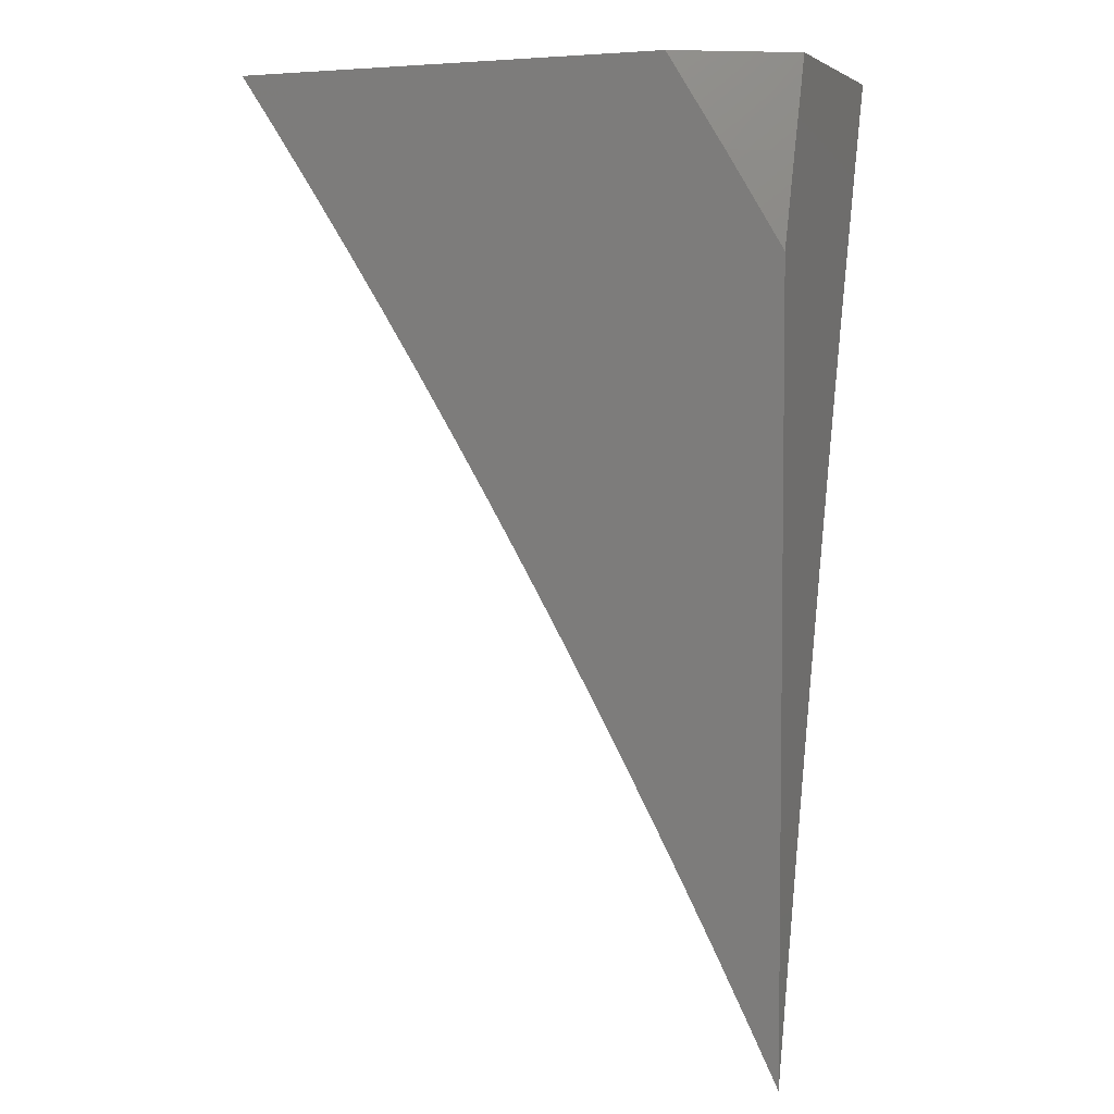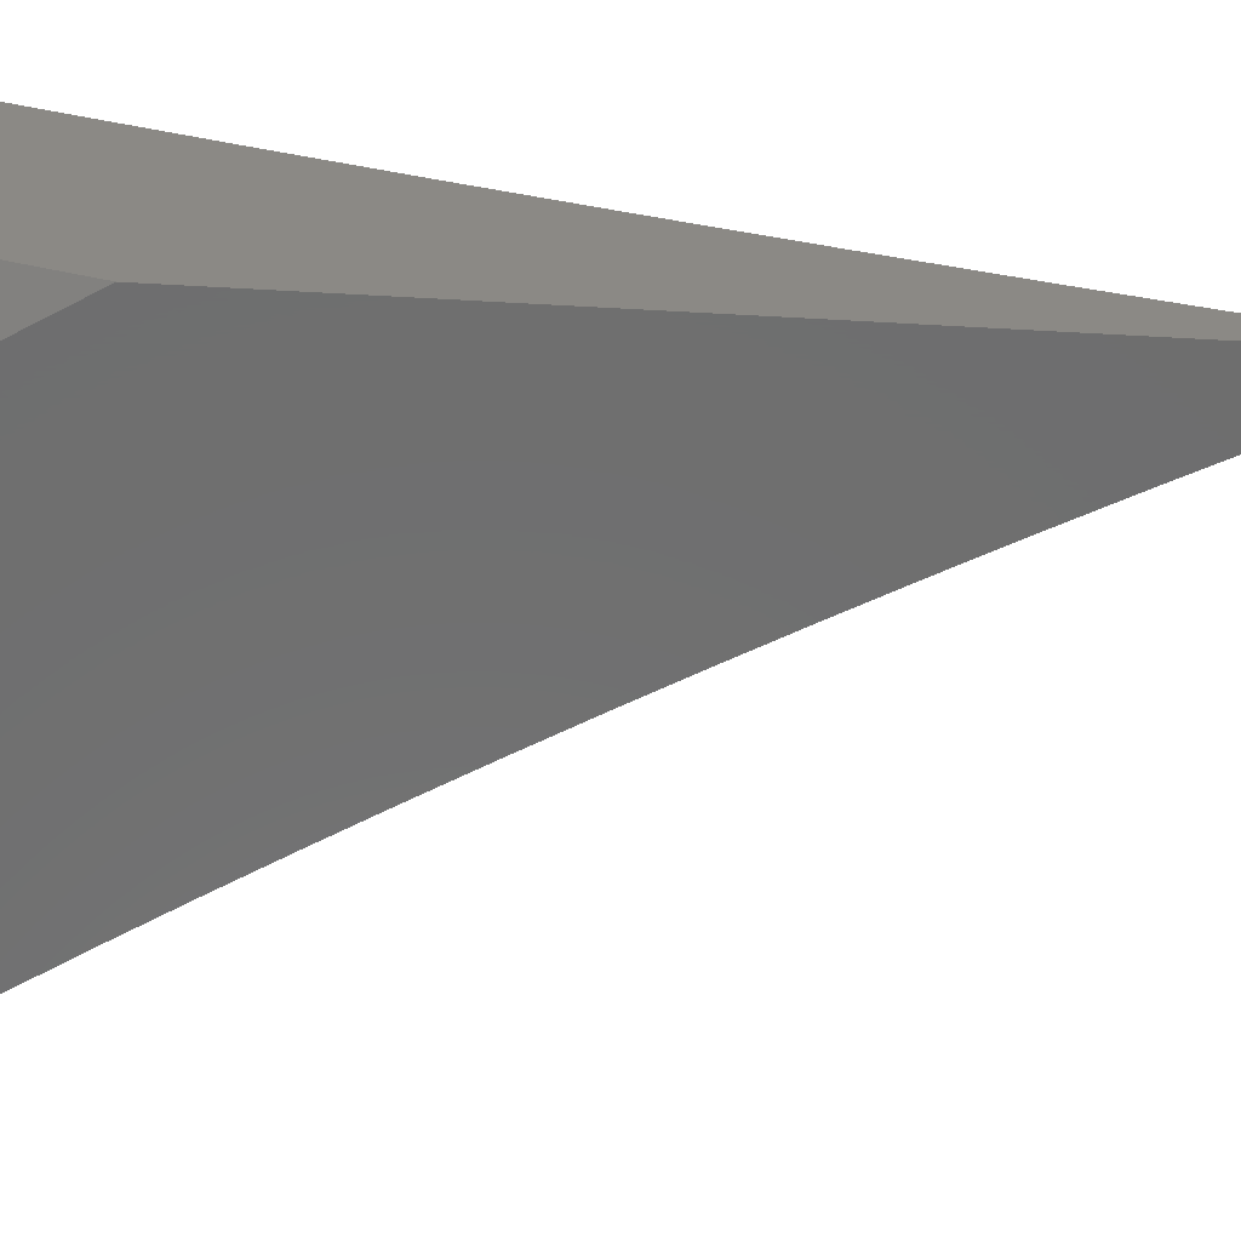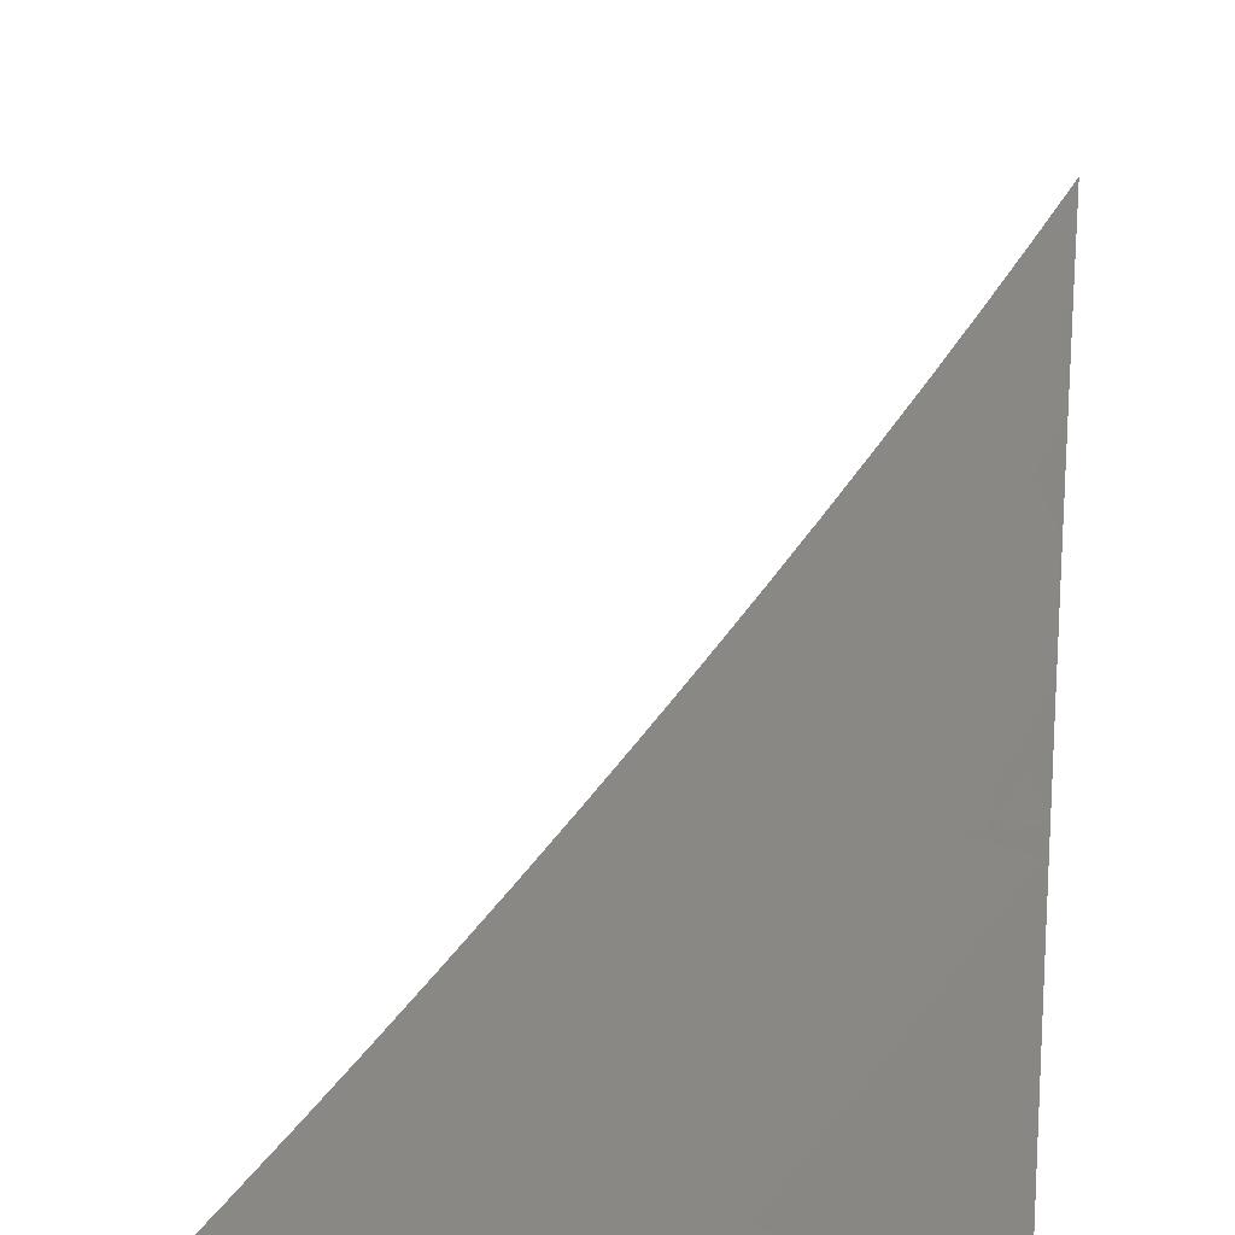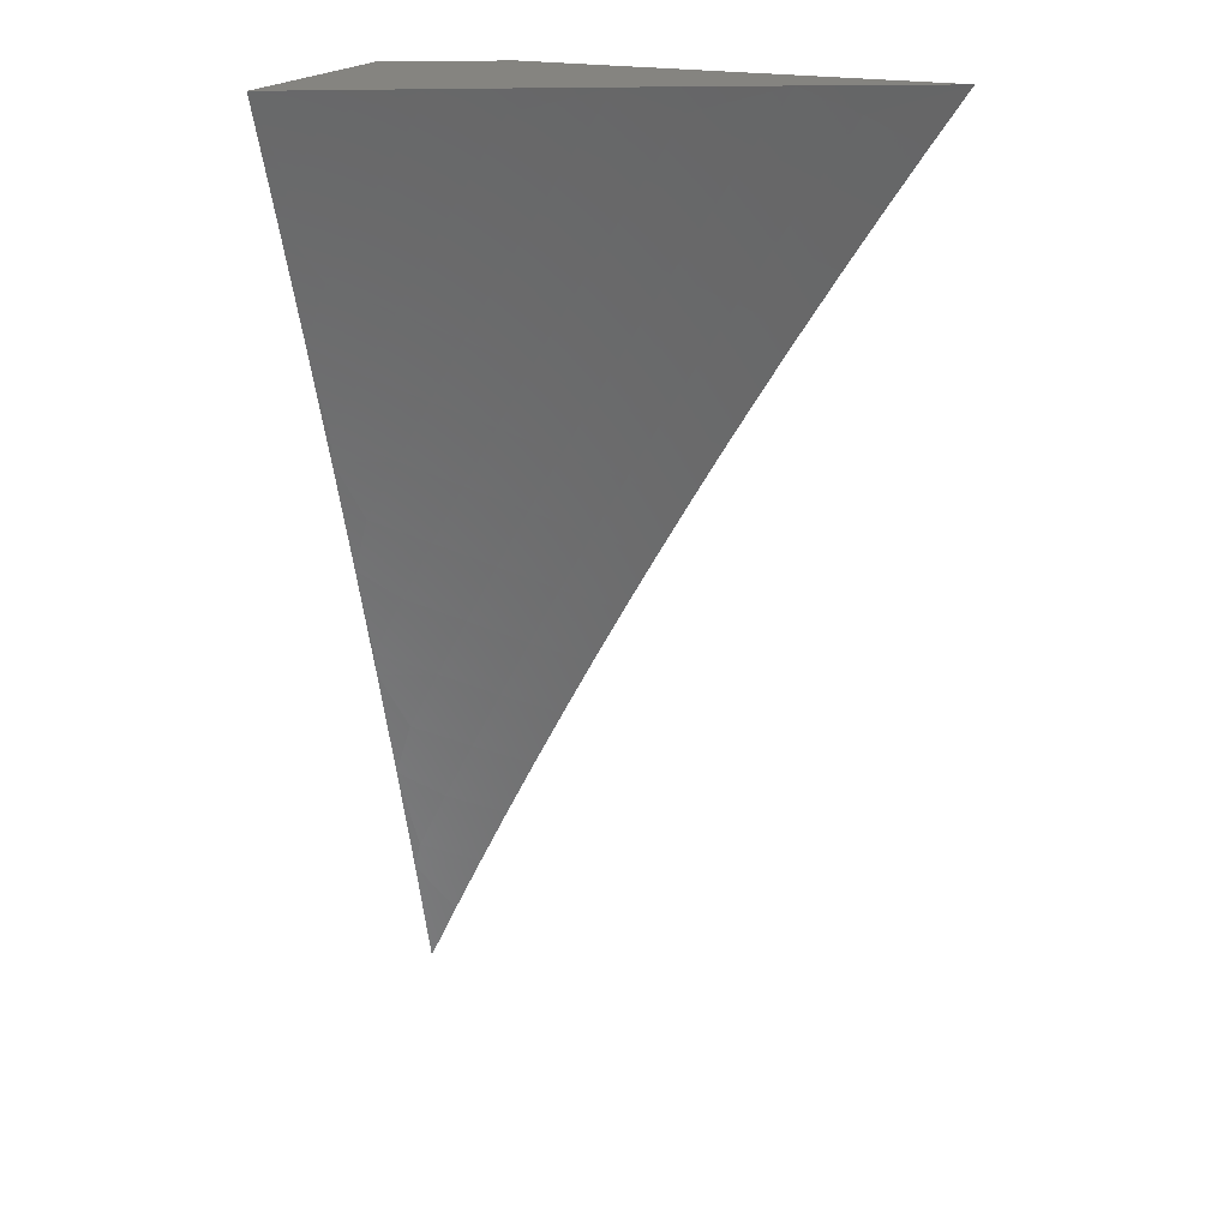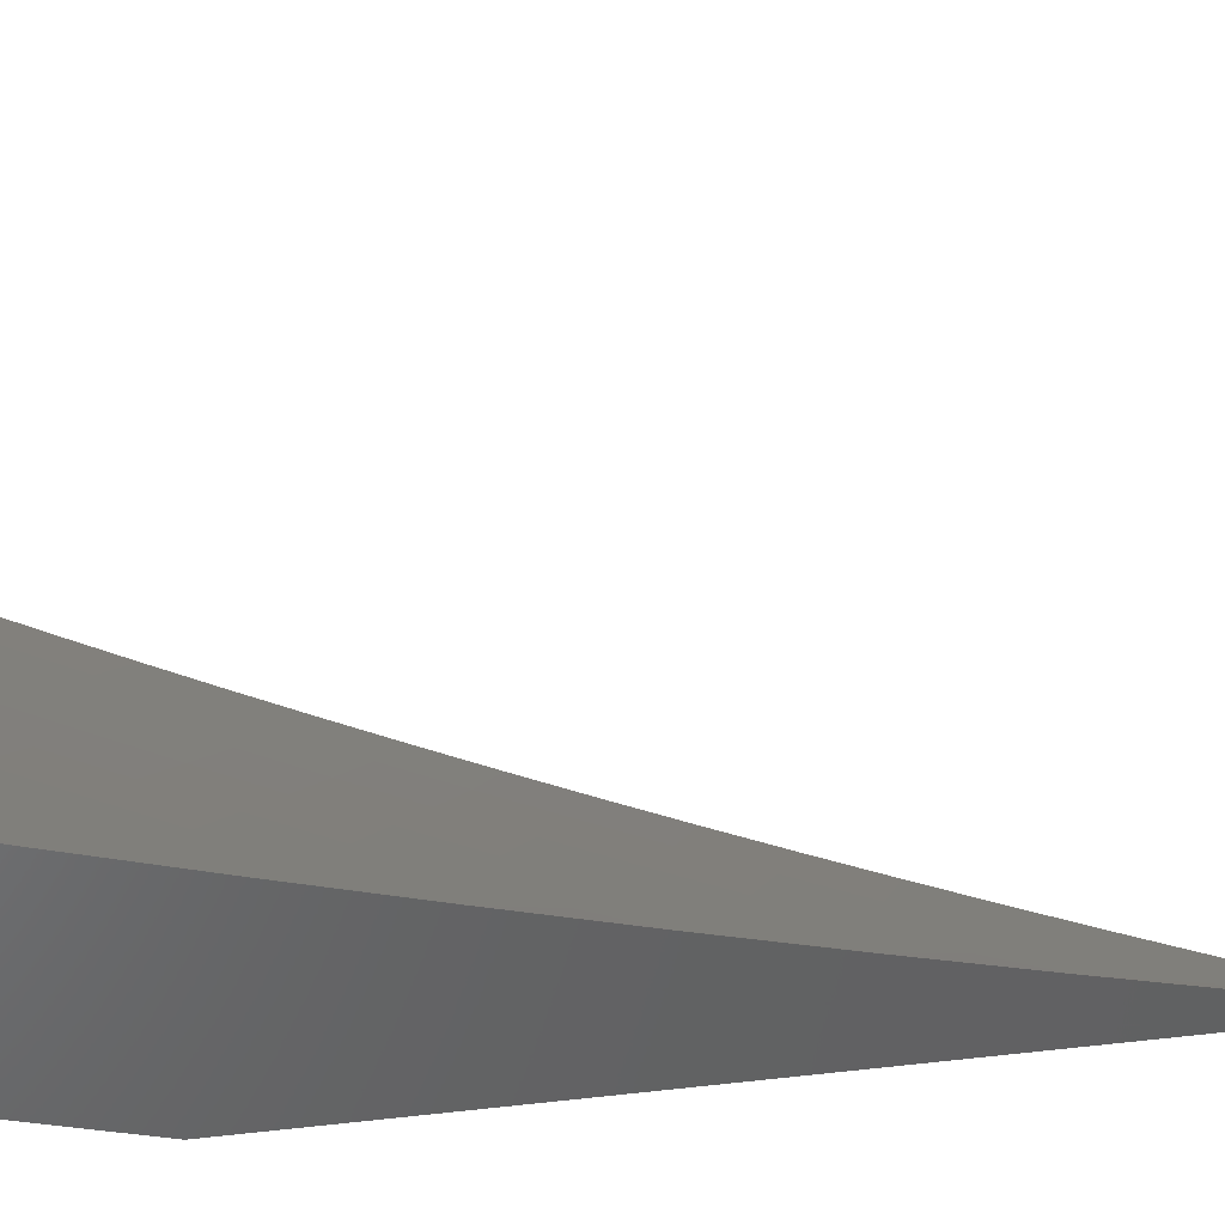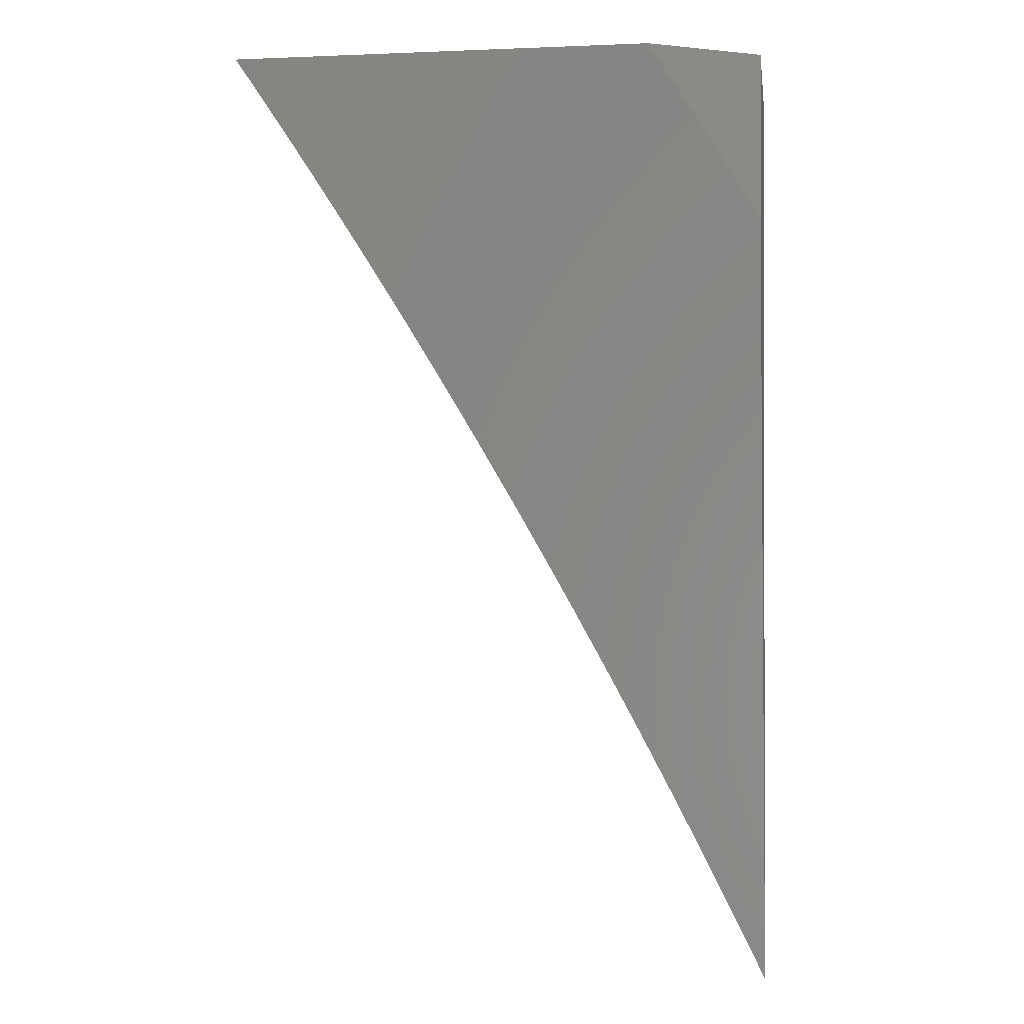
<metadata>
{"format":"stl","ext":"stl","renderer":"f3d","projection":"perspective","resolution":1024,"background":"white","views":[{"elev":4.3,"azim":-158.4,"up":"+Y"},{"elev":-60.7,"azim":-93.3,"up":"+Z"},{"elev":61.6,"azim":-172.9,"up":"+Z"},{"elev":19.7,"azim":23.3,"up":"+Y"},{"elev":39.7,"azim":-97.9,"up":"+Z"},{"elev":-2.7,"azim":-171.9,"up":"+Y"}]}
</metadata>
<code>
# stl→obj: 86 verts, 168 faces
v -4.919 3 -10
v -4.96 2.935 -10
v -5 3 -9.957
v -5 2.935 -9.979
v -5 2.869 -10
v -5 2.322 -10
v -4.978 2.366 -10
v -5 2.408 -9.977
v -4.956 2.41 -10
v -4.994 2.427 -9.975
v -4.972 2.471 -9.975
v -5 2.493 -9.954
v -4.949 2.514 -9.975
v -4.986 2.533 -9.951
v -4.962 2.577 -9.951
v -5 2.578 -9.93
v -4.999 2.596 -9.925
v -5 2.663 -9.905
v -4.975 2.64 -9.925
v -4.95 2.683 -9.925
v -4.939 2.62 -9.951
v -4.914 2.663 -9.951
v -4.902 2.601 -9.975
v -4.878 2.644 -9.975
v -4.864 2.583 -10
v -4.84 2.626 -10
v -4.934 2.454 -10
v -4.911 2.497 -10
v -4.926 2.558 -9.975
v -4.888 2.54 -10
v -4.853 2.687 -9.975
v -4.816 2.669 -10
v -4.828 2.729 -9.975
v -4.791 2.711 -10
v -4.803 2.772 -9.975
v -4.766 2.753 -10
v -4.777 2.814 -9.975
v -4.74 2.795 -10
v -4.751 2.856 -9.975
v -4.715 2.836 -10
v -4.724 2.898 -9.975
v -4.688 2.878 -10
v -4.697 2.94 -9.975
v -4.662 2.919 -10
v -4.67 2.981 -9.975
v -4.635 2.959 -10
v -4.607 3 -10
v -4.706 3 -9.951
v -4.805 3 -9.901
v -4.767 2.984 -9.925
v -4.732 2.962 -9.951
v -4.903 3 -9.849
v -4.865 2.984 -9.875
v -4.83 2.963 -9.9
v -4.795 2.941 -9.925
v -4.822 2.899 -9.925
v -4.786 2.877 -9.951
v -4.813 2.835 -9.951
v -5 3 -9.797
v -4.962 2.983 -9.823
v -4.927 2.962 -9.849
v -4.892 2.941 -9.875
v -4.919 2.898 -9.875
v -4.884 2.877 -9.9
v -4.91 2.834 -9.9
v -4.875 2.813 -9.925
v -4.9 2.77 -9.925
v -4.864 2.75 -9.951
v -4.889 2.707 -9.951
v -4.99 2.939 -9.823
v -5 2.916 -9.825
v -4.955 2.918 -9.849
v -4.981 2.875 -9.849
v -4.946 2.854 -9.875
v -5 2.832 -9.853
v -4.972 2.81 -9.875
v -4.998 2.766 -9.875
v -4.962 2.747 -9.9
v -5 2.748 -9.879
v -4.987 2.703 -9.9
v -4.926 2.727 -9.925
v -4.936 2.79 -9.9
v -4.839 2.792 -9.951
v -4.848 2.856 -9.925
v -4.857 2.92 -9.9
v -4.76 2.92 -9.951
f 1 2 3
f 3 2 4
f 4 2 5
f 6 7 8
f 8 7 9
f 8 9 10
f 10 9 11
f 10 11 12
f 12 11 13
f 12 13 14
f 14 13 15
f 14 15 16
f 16 15 17
f 16 17 18
f 18 17 19
f 18 19 20
f 20 19 21
f 20 21 22
f 22 21 23
f 22 23 24
f 24 23 25
f 24 25 26
f 9 27 11
f 11 27 13
f 27 28 13
f 13 28 29
f 13 29 15
f 15 29 21
f 15 21 19
f 28 30 29
f 29 30 23
f 29 23 21
f 30 25 23
f 24 26 31
f 31 26 32
f 31 32 33
f 33 32 34
f 33 34 35
f 35 34 36
f 35 36 37
f 37 36 38
f 37 38 39
f 39 38 40
f 39 40 41
f 41 40 42
f 41 42 43
f 43 42 44
f 43 44 45
f 45 44 46
f 45 46 47
f 47 48 45
f 45 48 43
f 49 50 48
f 48 50 51
f 48 51 43
f 43 51 41
f 52 53 49
f 49 53 54
f 49 54 55
f 55 54 56
f 55 56 57
f 57 56 58
f 57 58 37
f 37 58 35
f 59 60 52
f 52 60 61
f 52 61 62
f 62 61 63
f 62 63 64
f 64 63 65
f 64 65 66
f 66 65 67
f 66 67 68
f 68 67 69
f 68 69 31
f 31 69 24
f 60 59 70
f 70 59 71
f 70 71 72
f 72 71 73
f 72 73 74
f 74 73 75
f 74 75 76
f 76 75 77
f 76 77 78
f 78 77 79
f 78 79 80
f 80 79 18
f 80 18 20
f 71 75 73
f 75 79 77
f 16 12 14
f 12 8 10
f 19 17 15
f 24 69 22
f 22 69 81
f 22 81 20
f 20 81 78
f 20 78 80
f 69 67 81
f 81 67 82
f 81 82 78
f 78 82 76
f 31 33 68
f 68 33 83
f 68 83 66
f 66 83 84
f 66 84 64
f 64 84 85
f 64 85 62
f 62 85 53
f 62 53 52
f 74 76 82
f 74 82 65
f 65 82 67
f 33 35 83
f 83 35 58
f 83 58 84
f 84 58 56
f 84 56 85
f 85 56 54
f 85 54 53
f 72 74 63
f 63 74 65
f 60 70 72
f 60 72 61
f 61 72 63
f 37 39 57
f 57 39 86
f 57 86 55
f 55 86 50
f 55 50 49
f 39 41 86
f 86 41 51
f 86 51 50
f 4 18 3
f 3 18 79
f 3 79 75
f 4 5 18
f 18 5 16
f 16 5 12
f 12 5 8
f 8 5 6
f 75 71 3
f 3 71 59
f 2 26 5
f 5 26 25
f 5 25 30
f 1 34 2
f 2 34 32
f 2 32 26
f 47 46 1
f 1 46 44
f 1 44 42
f 42 40 1
f 1 40 38
f 1 38 36
f 36 34 1
f 30 28 5
f 5 28 27
f 5 27 9
f 9 7 5
f 5 7 6
f 3 49 1
f 1 49 48
f 1 48 47
f 59 52 3
f 3 52 49

</code>
